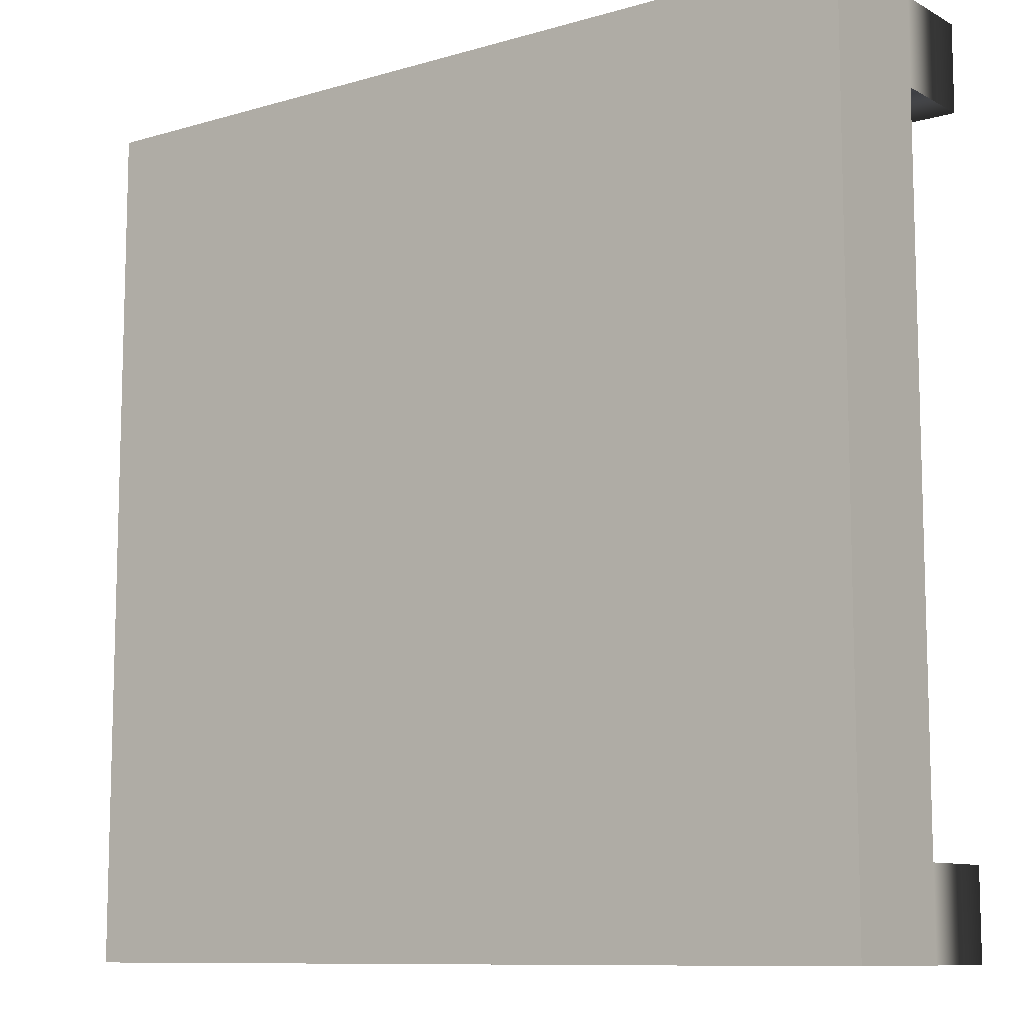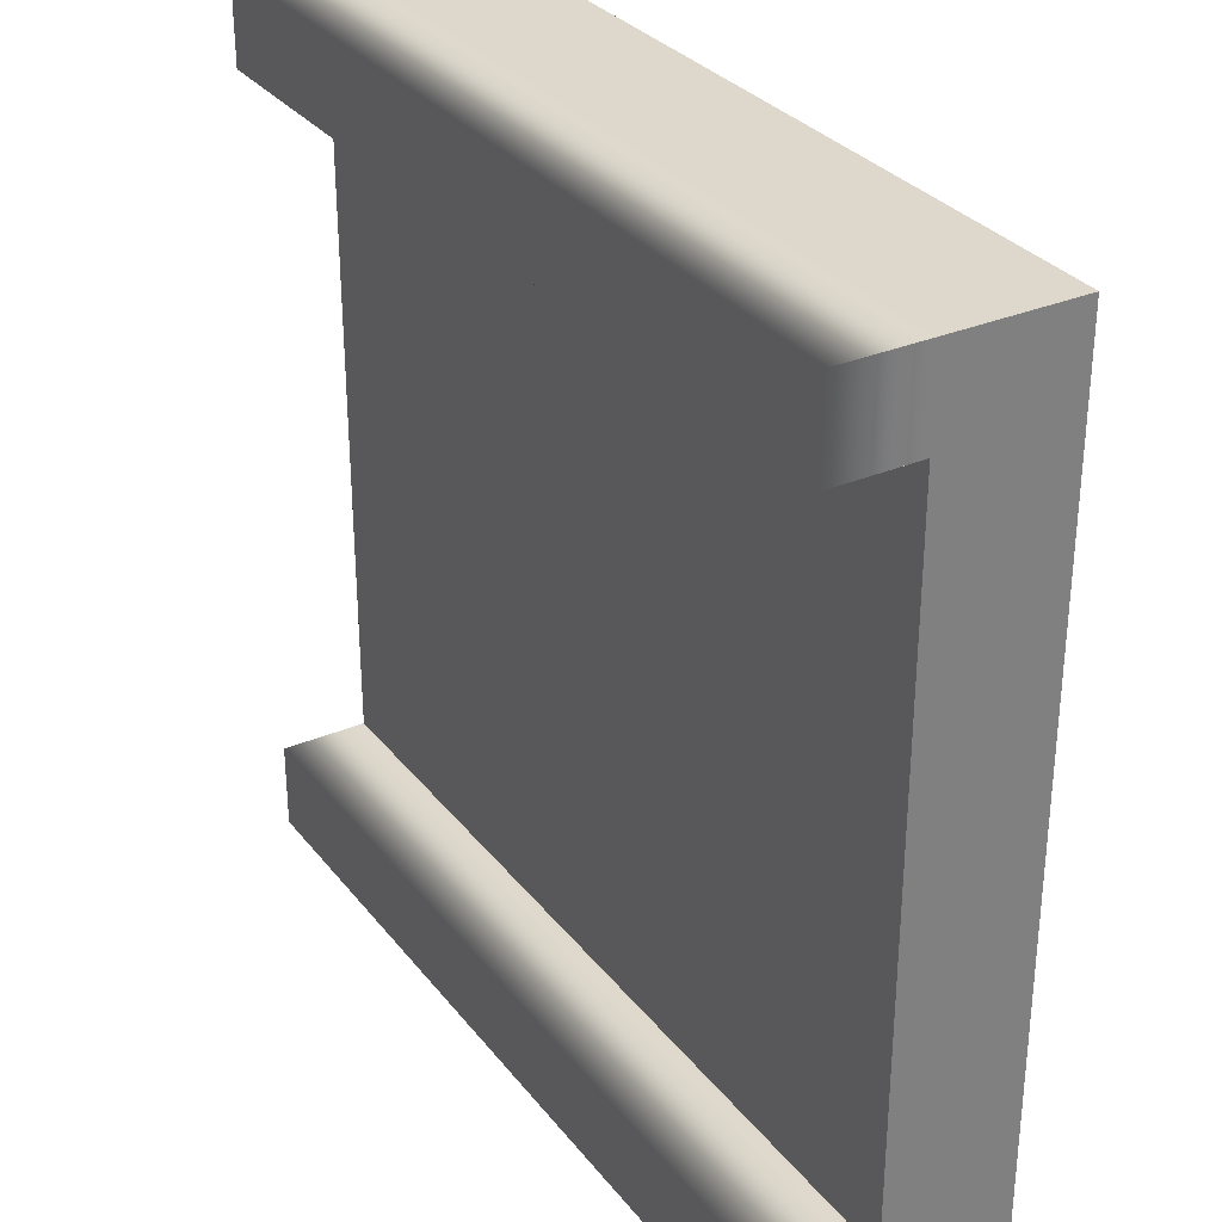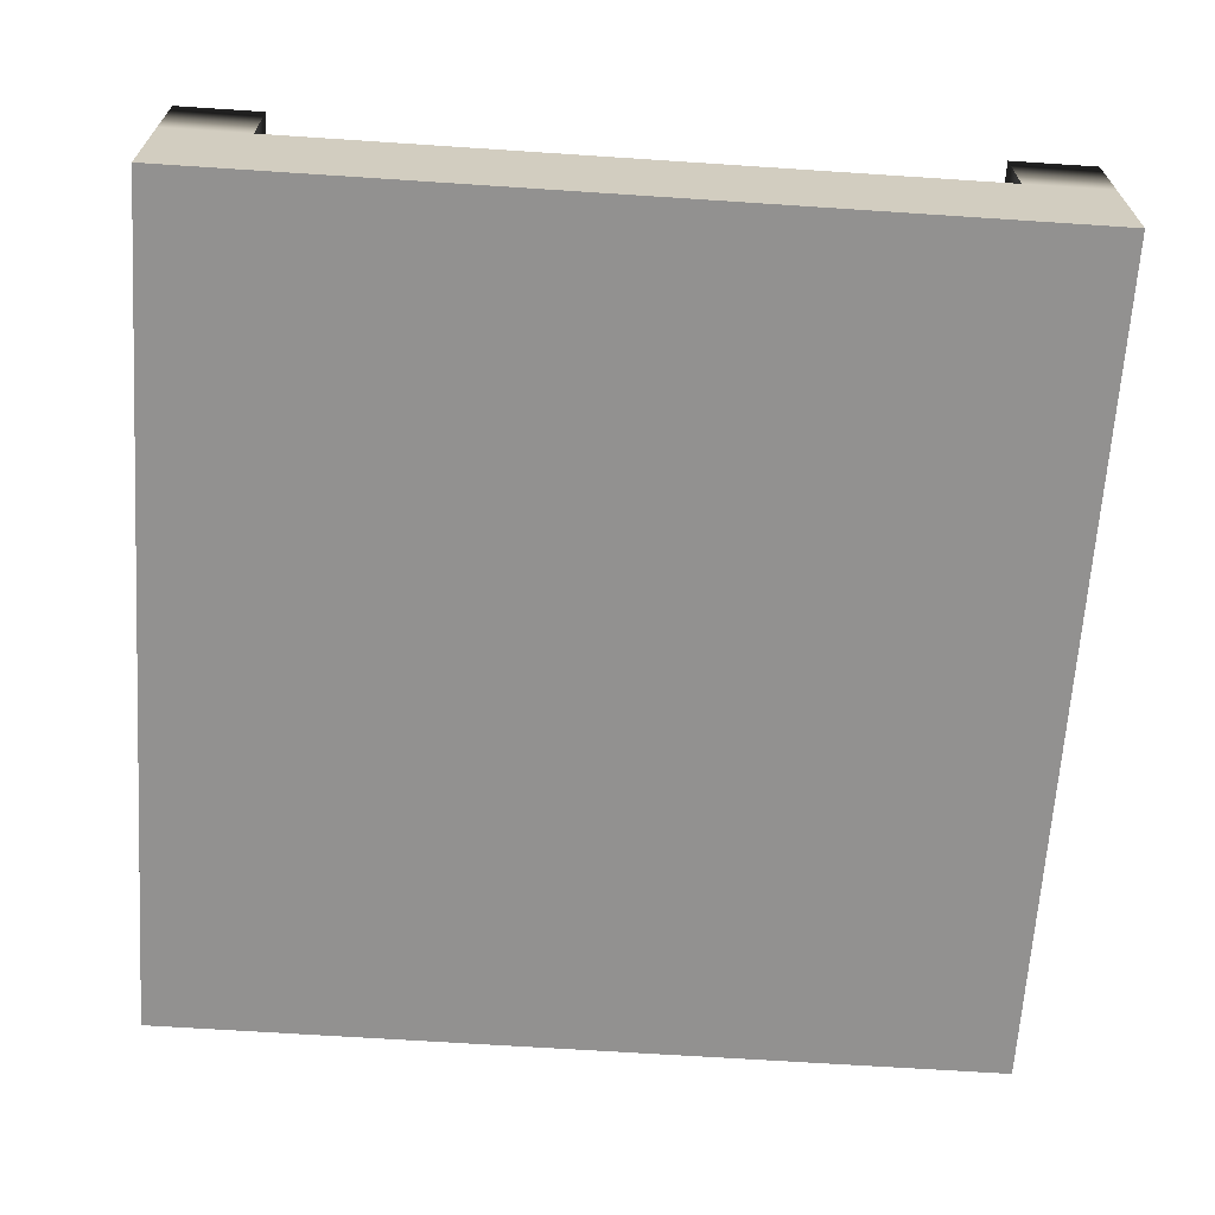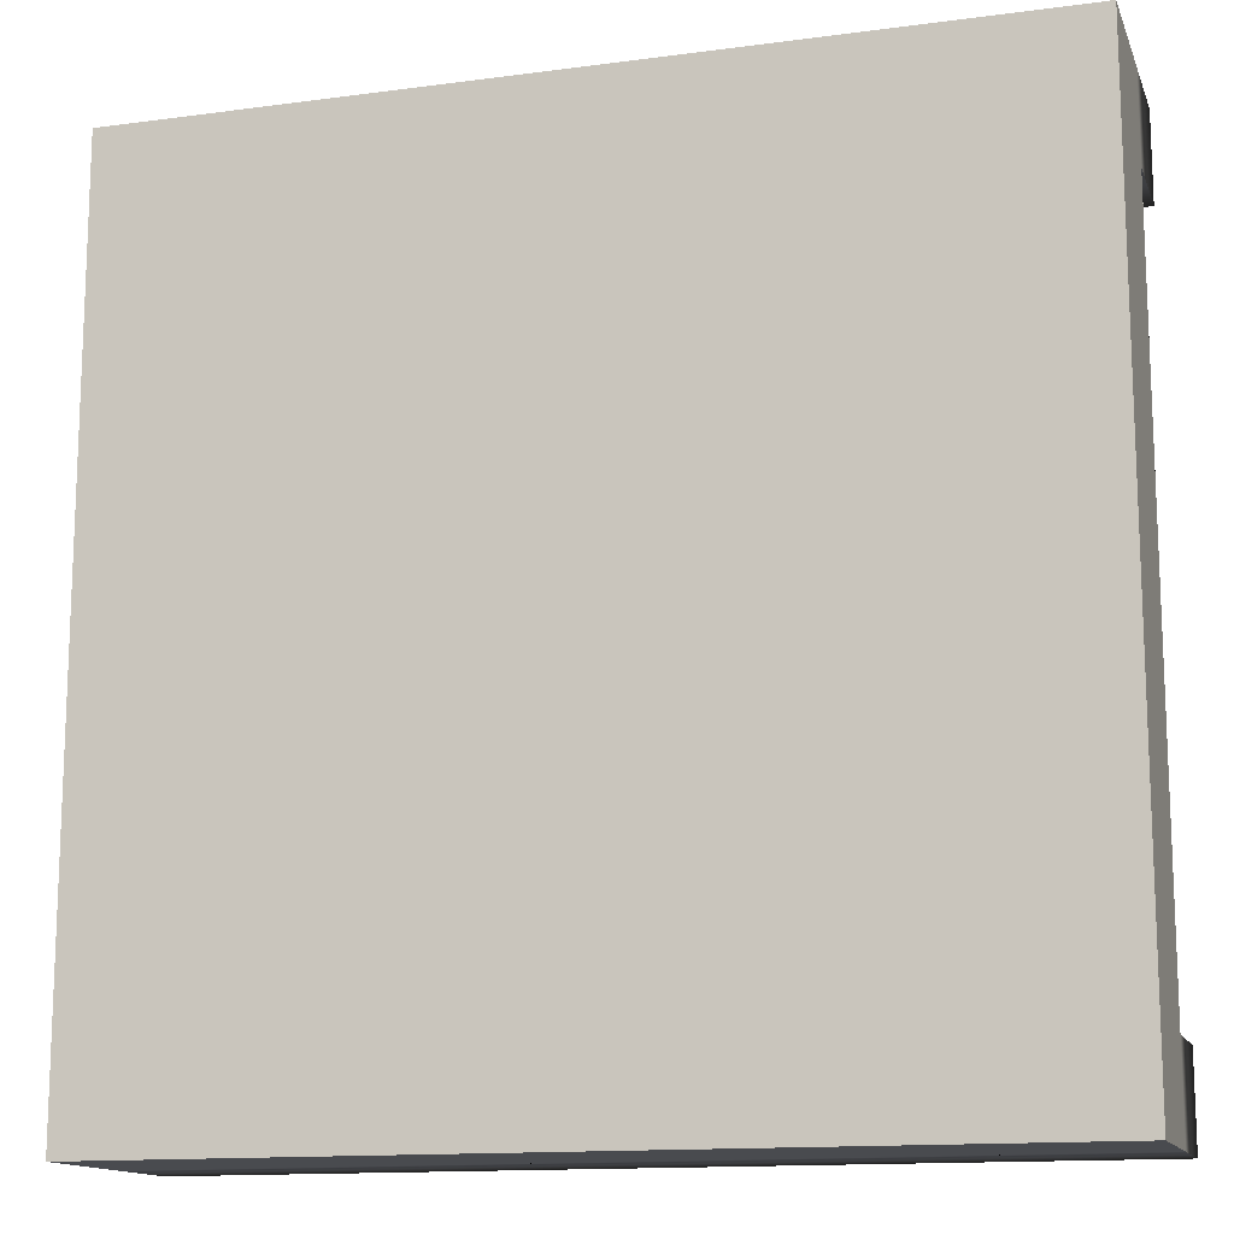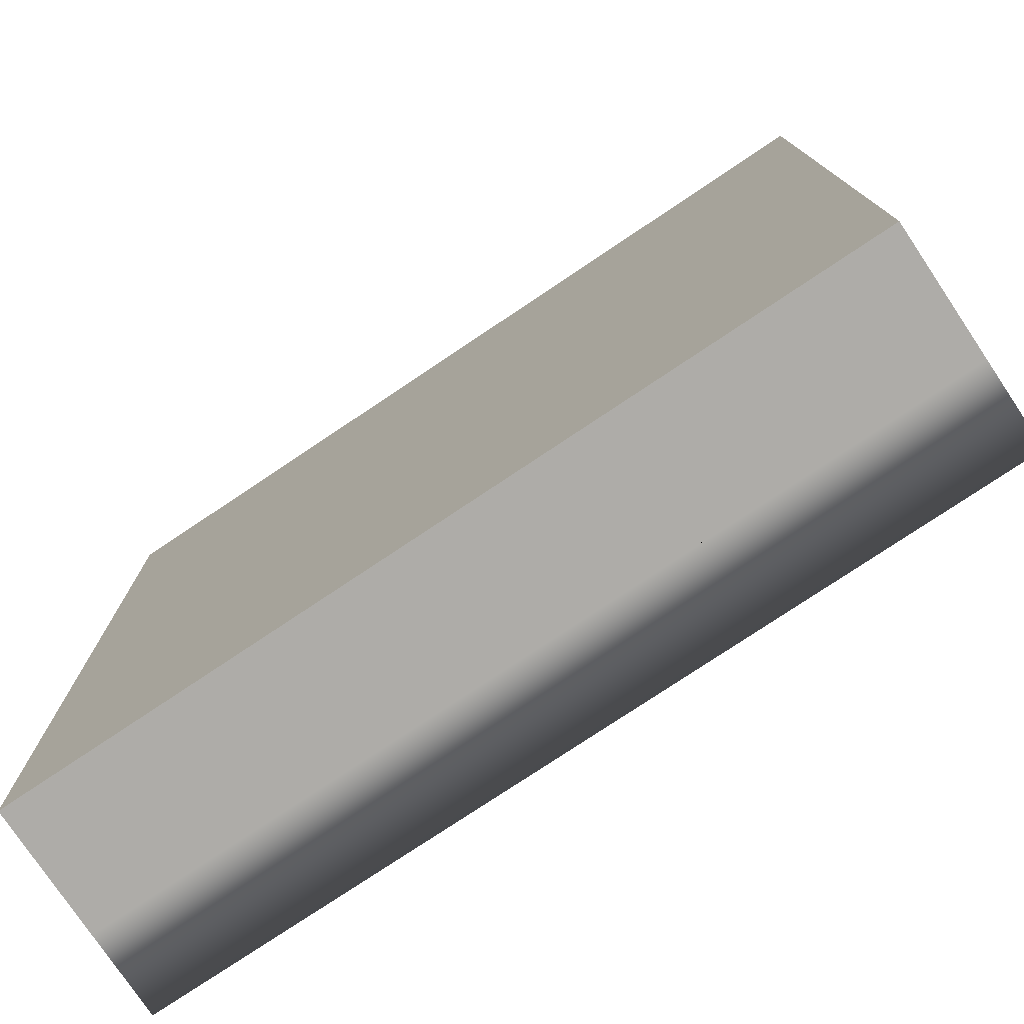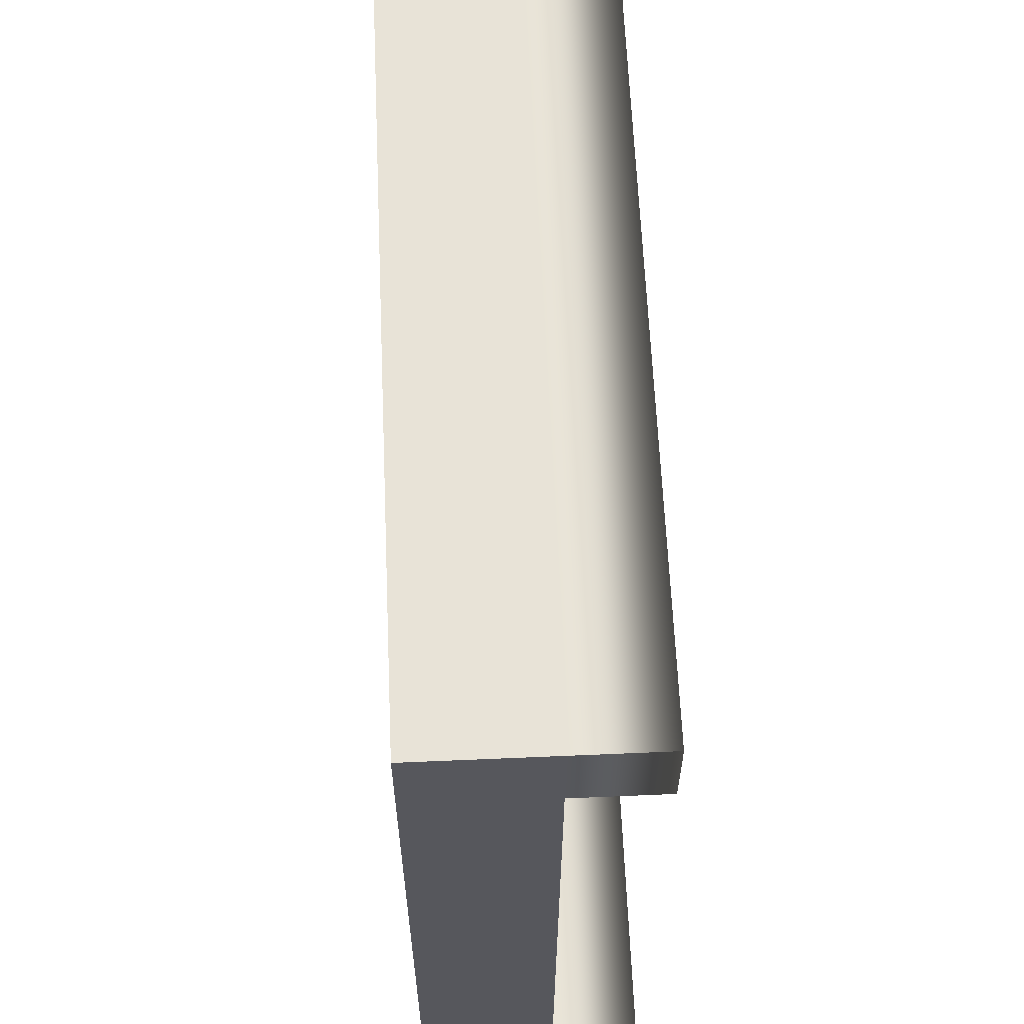
<metadata>
{"format":"obj","ext":"obj","renderer":"f3d","projection":"perspective","resolution":1024,"background":"white","views":[{"elev":-10.0,"azim":36.8,"up":"+Z"},{"elev":31.2,"azim":-121.2,"up":"+Z"},{"elev":-66.1,"azim":-93.8,"up":"+Y"},{"elev":-13.8,"azim":16.6,"up":"+Z"},{"elev":-77.0,"azim":33.8,"up":"+Z"},{"elev":62.2,"azim":87.5,"up":"+Z"}]}
</metadata>
<code>
g default1
v -0.8 0.3 0.8
v 0.8 0.3 0.8
v 0.8 0.3 -0.8
v -0.8 0.3 -0.8
v 1 0.3 -0.8
v 1 0.3 0.8
v -1 0.3 0.8
v -1 0.3 -0.8
g initialShadingGroup pCube1 polySurface3 polySurface4 polySurface1
f 1 2 3 4
f 6 5 3 2
f 8 7 1 4
g default1
v -1 0 1
v 1 0 1
v -1 0.3 1
v 1 0.3 1
v -1 0.3 -1
v 1 0.3 -1
v -1 0 -1
v 1 0 -1
v -1 0.3 0.8
v 1 0.3 0.8
v 1 0.3 -0.8
v -1 0.3 -0.8
v -0.8 0.3 1
v 0.8 0.3 1
v -0.8 0.3 -1
v 0.8 0.3 -1
v -0.8 0.3 0.8
v 0.8 0.3 0.8
v 0.8 0.3 -0.8
v -0.8 0.3 -0.8
v -0.8 0.3 1
v 0.8 0.3 1
v 0.8 0.3 -1
v -0.8 0.3 -1
v 1 0.3 0.8
v 1 0.3 -0.8
v -1 0.3 -0.8
v -1 0.3 0.8
v 1 0.3 1
v -1 0.3 1
v -1 0.3 -1
v 1 0.3 -1
v -0.8 0.5 1
v 0.8 0.5 1
v 0.8 0.5 0.8
v -0.8 0.5 0.8
v 1 0.5 1
v 1 0.5 0.8
v -1 0.5 0.8
v -1 0.5 1
v 0.8 0.5 -1
v -0.8 0.5 -1
v -0.8 0.5 -0.8
v 0.8 0.5 -0.8
v -1 0.5 -1
v -1 0.5 -0.8
v 1 0.5 -0.8
v 1 0.5 -1
g initialShadingGroup pCube1 polySurface2 polySurface1 polySurface5
f 9 10 12 11
f 13 14 16 15
f 15 16 10 9
f 10 16 14 12
f 15 9 11 13
f 12 14 19 18
f 13 11 17 20
f 11 12 22 21
f 14 13 23 24
g initialShadingGroup pCube1 polySurface3 polySurface1 polySurface5
f 41 42 43 44
f 49 50 51 52
f 45 46 43 42
f 47 48 41 44
f 53 54 51 50
f 55 56 49 52
f 29 30 42 41
f 26 25 44 43
f 37 33 46 45
f 33 26 43 46
f 30 37 45 42
f 36 38 48 47
f 38 29 41 48
f 25 36 47 44
f 31 32 50 49
f 28 27 52 51
f 39 35 54 53
f 35 28 51 54
f 32 39 53 50
f 34 40 56 55
f 40 31 49 56
f 27 34 55 52

</code>
